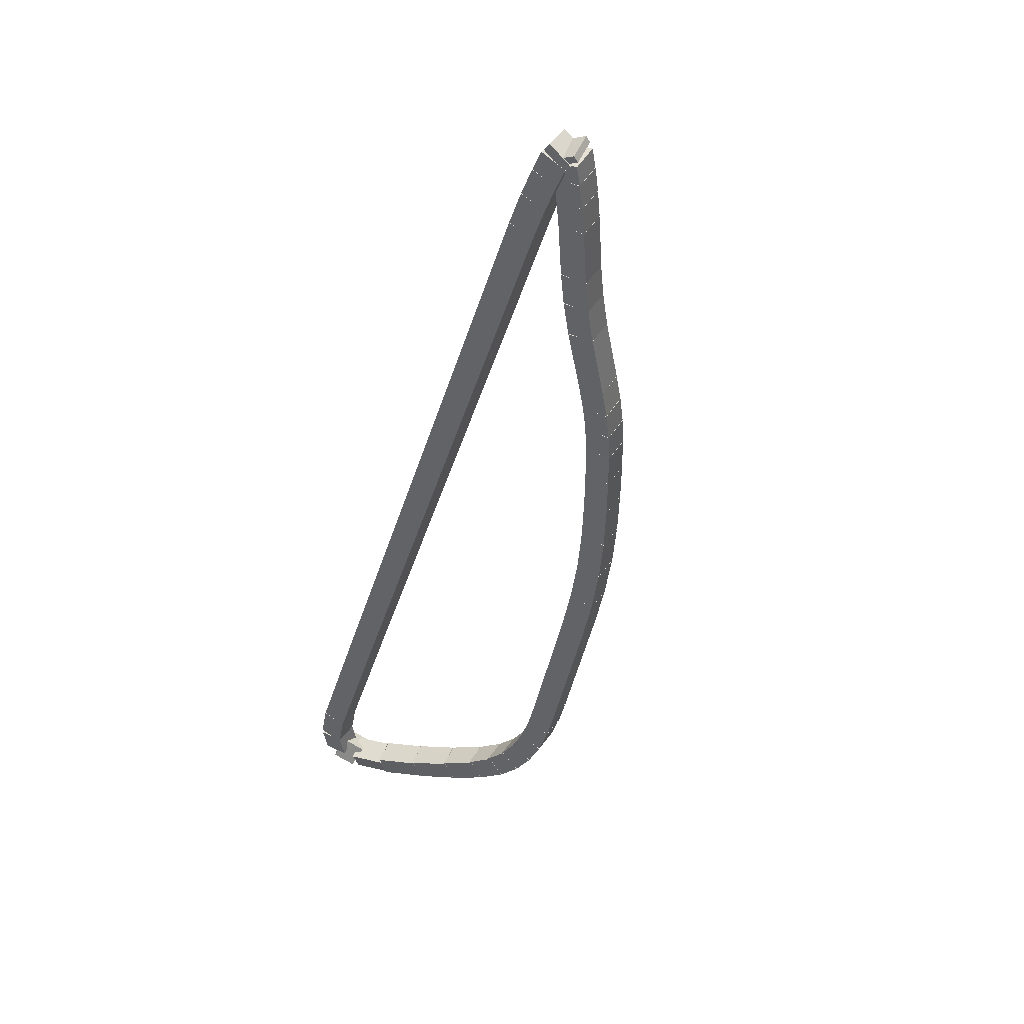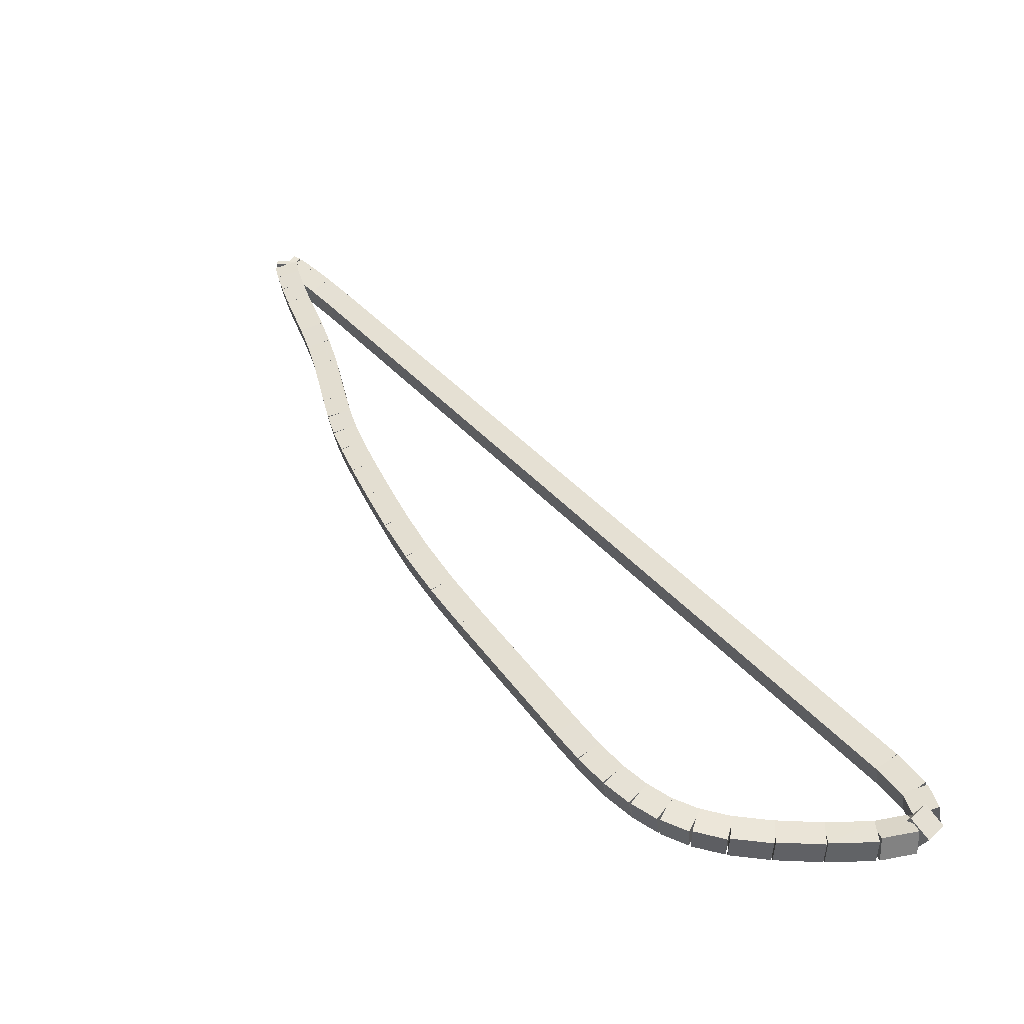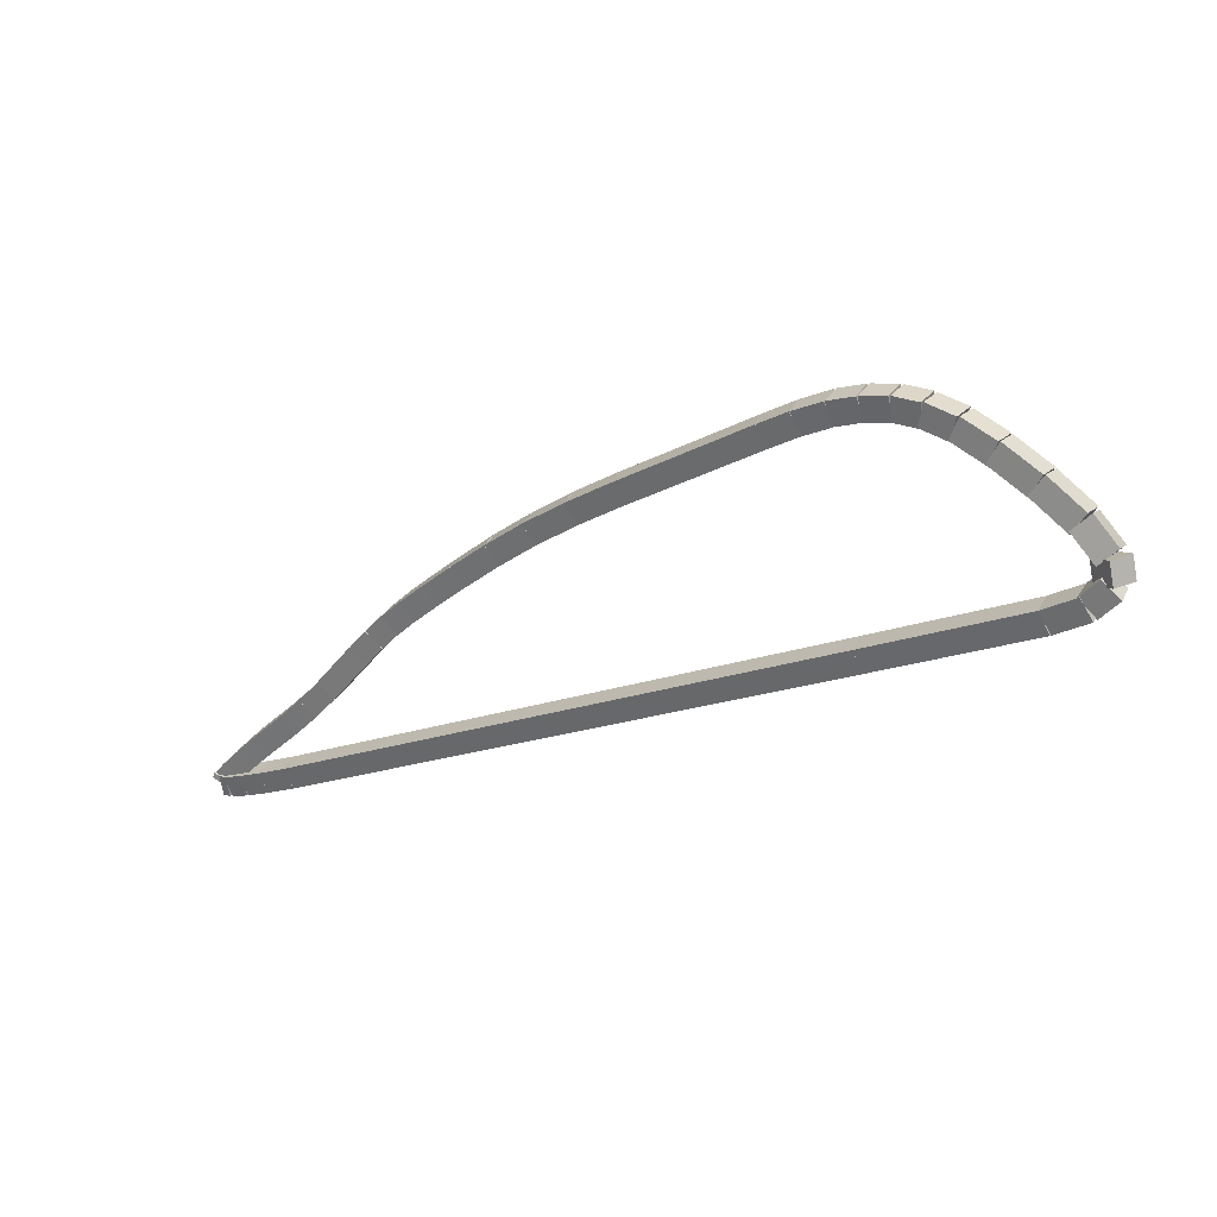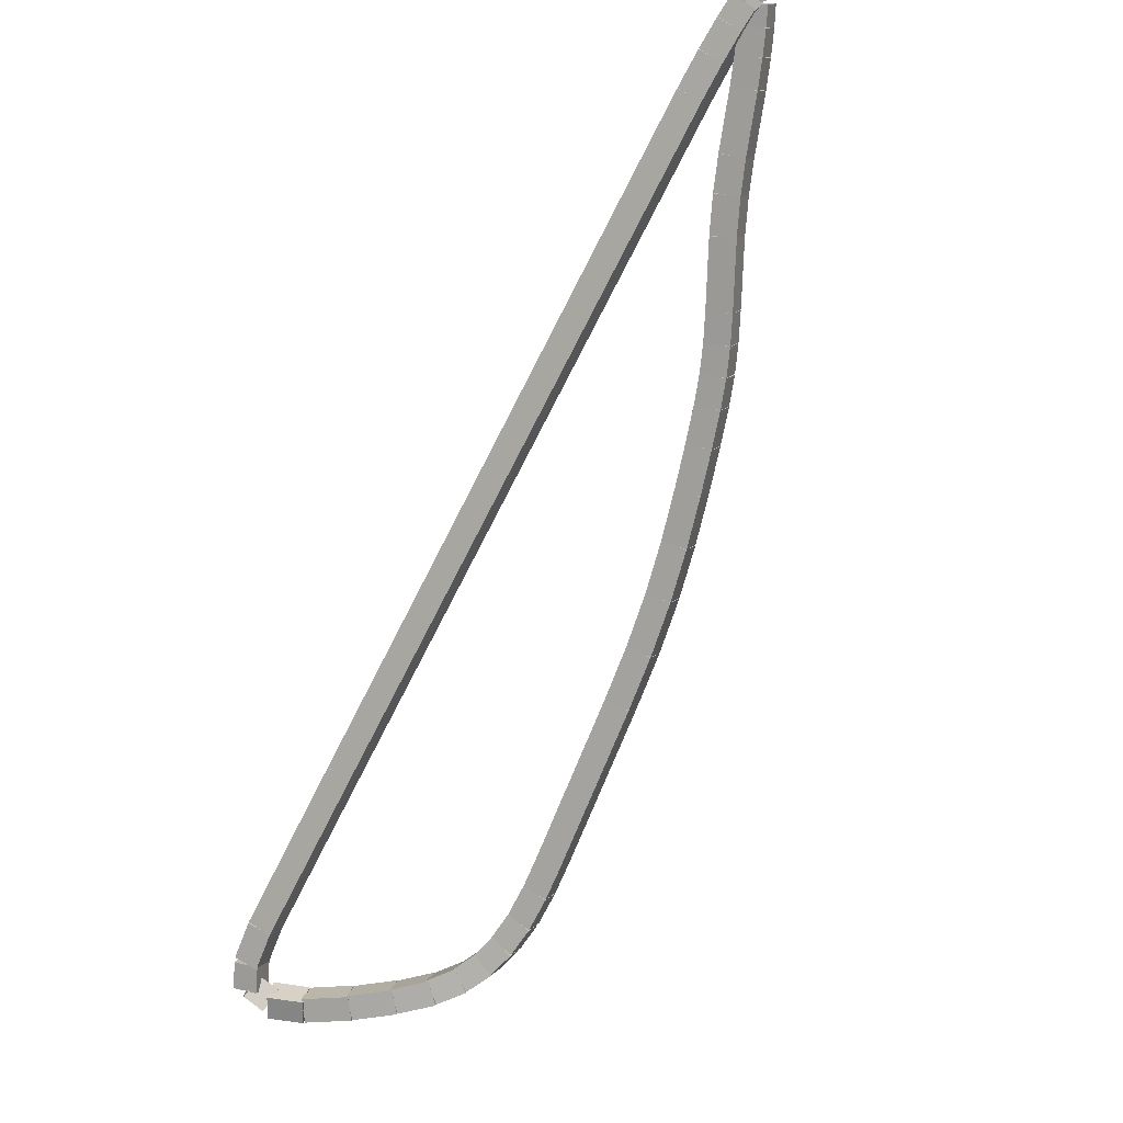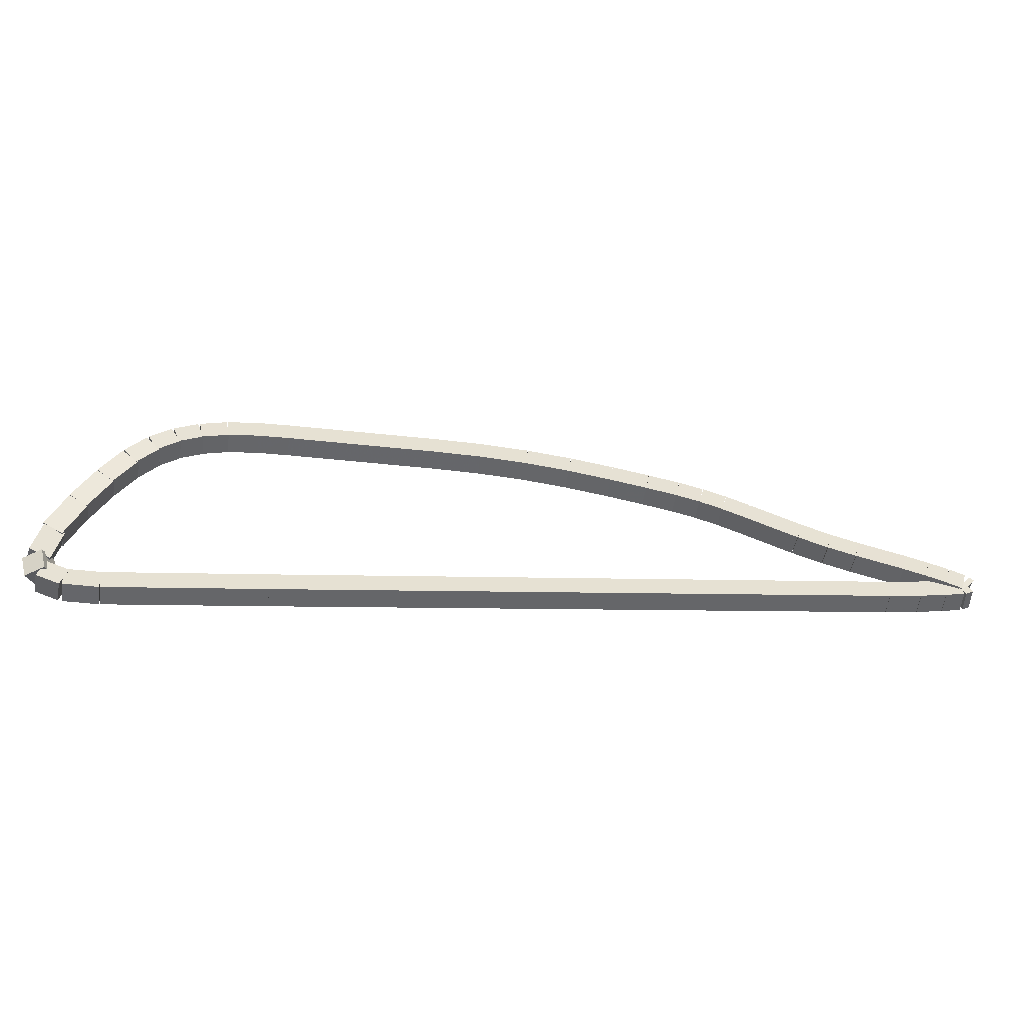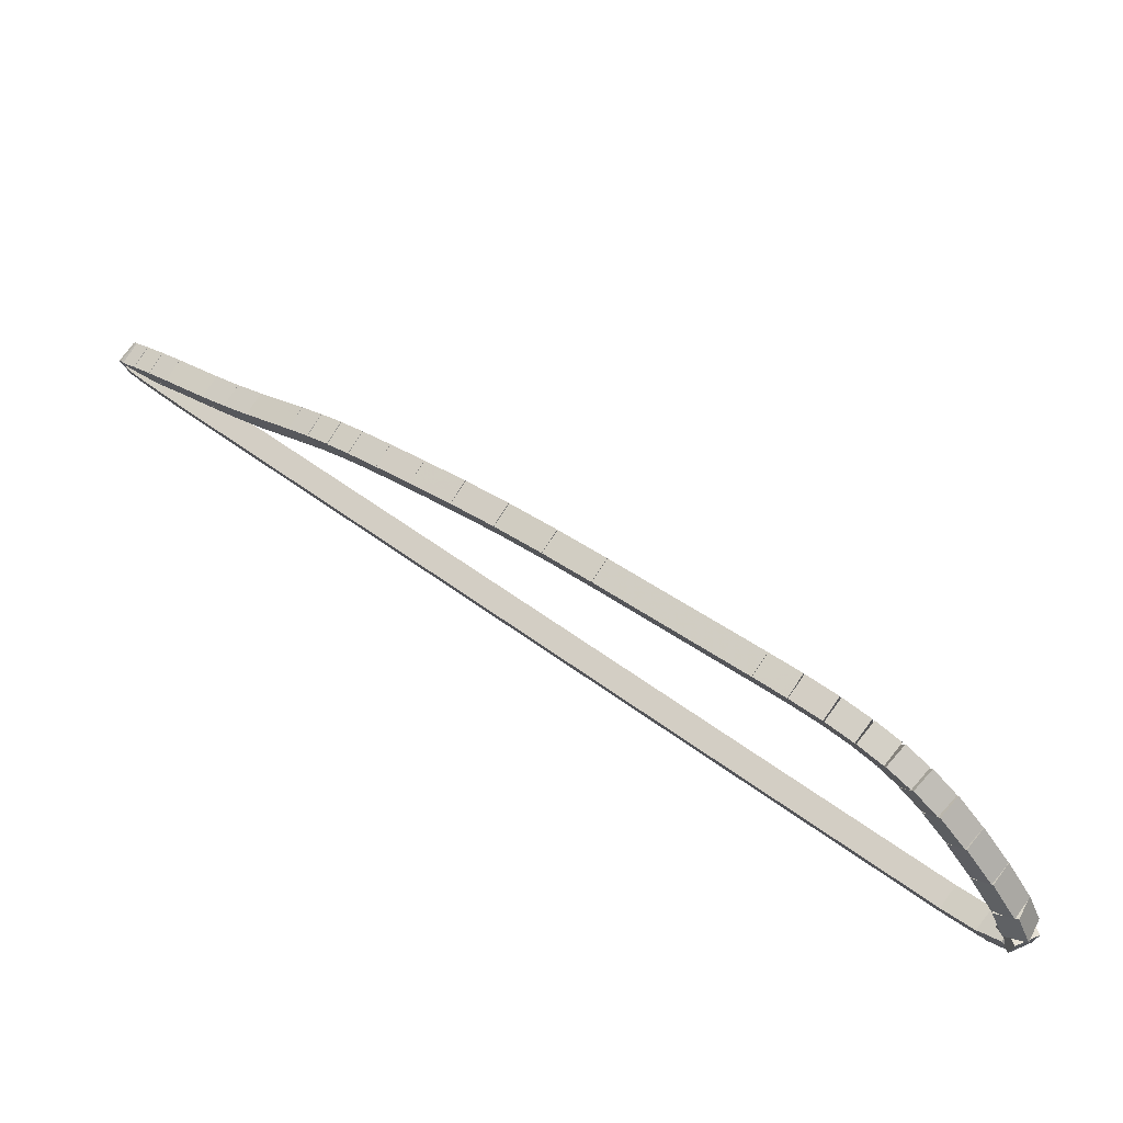
<metadata>
{"format":"obj","ext":"obj","renderer":"f3d","projection":"perspective","resolution":1024,"background":"white","views":[{"elev":2.9,"azim":-107.3,"up":"+Y"},{"elev":-4.5,"azim":41.5,"up":"+Y"},{"elev":-17.7,"azim":3.0,"up":"+Z"},{"elev":-30.6,"azim":-123.4,"up":"+Y"},{"elev":-6.7,"azim":136.2,"up":"+Z"},{"elev":-53.8,"azim":-14.7,"up":"+Y"}]}
</metadata>
<code>
g name
v 12.72 12.1 0.003288
v 12.61 11.94 0.2033
v 12.49 11.77 0.003288
v 12.61 11.94 -0.1967
v 11.04 13.29 1.601e-06
v 10.93 13.13 0.2
v 10.81 12.96 1.601e-06
v 10.93 13.13 -0.2
f 1 2 3 4
f 6 2 1 5
f 5 1 4 8
f 6 5 8 7
f 8 4 3 7
f 7 3 2 6
g name
v 13.08 11.82 0.03996
v 12.95 11.67 0.2393
v 12.84 11.5 0.03996
v 12.97 11.65 -0.1594
v 12.73 12.09 0.003288
v 12.59 11.95 0.2026
v 12.48 11.78 0.003288
v 12.62 11.93 -0.196
f 9 10 11 12
f 14 10 9 13
f 13 9 12 16
f 14 13 16 15
f 16 12 11 15
f 15 11 10 14
g name
v 13.3 11.58 0.1489
v 13.11 11.49 0.3364
v 13.01 11.31 0.1489
v 13.2 11.39 -0.03864
v 13.11 11.79 0.03996
v 12.91 11.71 0.2275
v 12.81 11.53 0.03996
v 13.01 11.61 -0.1476
f 17 18 19 20
f 22 18 17 21
f 21 17 20 24
f 22 21 24 23
f 24 20 19 23
f 23 19 18 22
g name
v 13.31 11.25 0.3767
v 13.17 11.47 0.4811
v 12.93 11.36 0.3767
v 13.07 11.14 0.2723
v 13.35 11.39 0.1489
v 13.2 11.61 0.2533
v 12.96 11.5 0.1489
v 13.11 11.28 0.04451
f 25 26 27 28
f 30 26 25 29
f 29 25 28 32
f 30 29 32 31
f 32 28 27 31
f 31 27 26 30
g name
v 12.93 11.05 0.7025
v 13.04 11.29 0.8225
v 12.83 11.44 0.7025
v 12.73 11.2 0.5825
v 13.17 11.12 0.3767
v 13.27 11.35 0.4967
v 13.07 11.5 0.3767
v 12.96 11.27 0.2567
f 33 34 35 36
f 38 34 33 37
f 37 33 36 40
f 38 37 40 39
f 40 36 35 39
f 39 35 34 38
g name
v 12.52 11.04 1.081
v 12.66 11.24 1.22
v 12.51 11.44 1.081
v 12.37 11.23 0.9426
v 12.89 11.05 0.7025
v 13.03 11.25 0.8413
v 12.88 11.45 0.7025
v 12.74 11.24 0.5637
f 41 42 43 44
f 46 42 41 45
f 45 41 44 48
f 46 45 48 47
f 48 44 43 47
f 47 43 42 46
g name
v 12.13 11.06 1.428
v 12.28 11.25 1.575
v 12.15 11.46 1.428
v 12.01 11.26 1.281
v 12.51 11.04 1.081
v 12.65 11.23 1.229
v 12.53 11.44 1.081
v 12.38 11.24 0.9343
f 49 50 51 52
f 54 50 49 53
f 53 49 52 56
f 54 53 56 55
f 56 52 51 55
f 55 51 50 54
g name
v 11.77 11.1 1.704
v 11.92 11.29 1.86
v 11.83 11.5 1.704
v 11.68 11.32 1.548
v 12.11 11.06 1.428
v 12.27 11.24 1.584
v 12.17 11.45 1.428
v 12.02 11.27 1.272
f 57 58 59 60
f 62 58 57 61
f 61 57 60 64
f 62 61 64 63
f 64 60 59 63
f 63 59 58 62
g name
v 11.45 11.19 1.89
v 11.6 11.35 2.061
v 11.55 11.57 1.89
v 11.4 11.41 1.72
v 11.75 11.11 1.704
v 11.9 11.28 1.875
v 11.85 11.5 1.704
v 11.7 11.33 1.533
f 65 66 67 68
f 70 66 65 69
f 69 65 68 72
f 70 69 72 71
f 72 68 67 71
f 71 67 66 70
g name
v 11.16 11.3 2.01
v 11.3 11.46 2.196
v 11.3 11.68 2.01
v 11.16 11.52 1.825
v 11.43 11.19 1.89
v 11.57 11.35 2.076
v 11.58 11.57 1.89
v 11.43 11.41 1.705
f 73 74 75 76
f 78 74 73 77
f 77 73 76 80
f 78 77 80 79
f 80 76 75 79
f 79 75 74 78
g name
v 10.86 11.46 2.082
v 10.99 11.62 2.277
v 11.04 11.81 2.082
v 10.91 11.66 1.887
v 11.14 11.31 2.01
v 11.27 11.47 2.206
v 11.32 11.67 2.01
v 11.19 11.51 1.815
f 81 82 83 84
f 86 82 81 85
f 85 81 84 88
f 86 85 88 87
f 88 84 83 87
f 87 83 82 86
g name
v 10.55 11.65 2.116
v 10.67 11.81 2.315
v 10.76 11.99 2.116
v 10.64 11.83 1.917
v 10.84 11.47 2.082
v 10.97 11.63 2.281
v 11.06 11.81 2.082
v 10.93 11.65 1.883
f 89 90 91 92
f 94 90 89 93
f 93 89 92 96
f 94 93 96 95
f 96 92 91 95
f 95 91 90 94
g name
v 10.22 11.89 2.114
v 10.33 12.05 2.314
v 10.45 12.21 2.114
v 10.33 12.05 1.914
v 10.54 11.66 2.116
v 10.65 11.82 2.316
v 10.77 11.98 2.116
v 10.66 11.82 1.916
f 97 98 99 100
f 102 98 97 101
f 101 97 100 104
f 102 101 104 103
f 104 100 99 103
f 103 99 98 102
g name
v 9.888 12.14 2.088
v 9.999 12.31 2.288
v 10.13 12.46 2.088
v 10.02 12.29 1.889
v 10.21 11.89 2.114
v 10.32 12.06 2.313
v 10.45 12.21 2.114
v 10.34 12.04 1.914
f 105 106 107 108
f 110 106 105 109
f 109 105 108 112
f 110 109 112 111
f 112 108 107 111
f 111 107 106 110
g name
v 8.375 13.31 1.939
v 8.486 13.48 2.138
v 8.621 13.63 1.939
v 8.511 13.46 1.739
v 9.886 12.14 2.088
v 9.997 12.31 2.288
v 10.13 12.46 2.088
v 10.02 12.29 1.889
f 113 114 115 116
f 118 114 113 117
f 117 113 116 120
f 118 117 120 119
f 120 116 115 119
f 119 115 114 118
g name
v 7.886 13.7 1.88
v 7.996 13.87 2.079
v 8.135 14.01 1.88
v 8.025 13.85 1.681
v 8.374 13.31 1.939
v 8.483 13.48 2.138
v 8.622 13.63 1.939
v 8.513 13.46 1.739
f 121 122 123 124
f 126 122 121 125
f 125 121 124 128
f 126 125 128 127
f 128 124 123 127
f 127 123 122 126
g name
v 7.408 14.1 1.798
v 7.515 14.27 1.997
v 7.663 14.41 1.798
v 7.556 14.23 1.6
v 7.883 13.7 1.88
v 7.991 13.87 2.078
v 8.138 14.01 1.88
v 8.031 13.84 1.681
f 129 130 131 132
f 134 130 129 133
f 133 129 132 136
f 134 133 136 135
f 136 132 131 135
f 135 131 130 134
g name
v 6.971 14.48 1.698
v 7.077 14.65 1.895
v 7.234 14.78 1.698
v 7.129 14.61 1.501
v 7.404 14.1 1.798
v 7.51 14.27 1.995
v 7.667 14.4 1.798
v 7.562 14.23 1.601
f 137 138 139 140
f 142 138 137 141
f 141 137 140 144
f 142 141 144 143
f 144 140 139 143
f 143 139 138 142
g name
v 6.555 14.86 1.581
v 6.659 15.03 1.777
v 6.823 15.15 1.581
v 6.719 14.98 1.385
v 6.968 14.48 1.698
v 7.072 14.66 1.894
v 7.237 14.78 1.698
v 7.133 14.6 1.502
f 145 146 147 148
f 150 146 145 149
f 149 145 148 152
f 150 149 152 151
f 152 148 147 151
f 151 147 146 150
g name
v 6.201 15.18 1.472
v 6.304 15.36 1.667
v 6.473 15.48 1.472
v 6.369 15.3 1.277
v 6.553 14.86 1.581
v 6.656 15.03 1.776
v 6.825 15.15 1.581
v 6.721 14.97 1.386
f 153 154 155 156
f 158 154 153 157
f 157 153 156 160
f 158 157 160 159
f 160 156 155 159
f 159 155 154 158
g name
v 5.907 15.46 1.375
v 6.01 15.64 1.569
v 6.181 15.75 1.375
v 6.078 15.57 1.181
v 6.2 15.18 1.472
v 6.303 15.36 1.667
v 6.474 15.48 1.472
v 6.371 15.3 1.278
f 161 162 163 164
f 166 162 161 165
f 165 161 164 168
f 166 165 168 167
f 168 164 163 167
f 167 163 162 166
g name
v 5.682 15.68 1.288
v 5.783 15.86 1.481
v 5.962 15.97 1.288
v 5.86 15.79 1.096
v 5.904 15.46 1.375
v 6.006 15.64 1.568
v 6.184 15.75 1.375
v 6.082 15.57 1.182
f 169 170 171 172
f 174 170 169 173
f 173 169 172 176
f 174 173 176 175
f 176 172 171 175
f 175 171 170 174
g name
v 5.469 15.9 1.189
v 5.57 16.09 1.378
v 5.758 16.18 1.189
v 5.657 16 0.9987
v 5.677 15.69 1.288
v 5.778 15.87 1.478
v 5.966 15.96 1.288
v 5.865 15.78 1.098
f 177 178 179 180
f 182 178 177 181
f 181 177 180 184
f 182 181 184 183
f 184 180 179 183
f 183 179 178 182
g name
v 5.261 16.13 1.073
v 5.362 16.32 1.26
v 5.558 16.4 1.073
v 5.457 16.21 0.8862
v 5.465 15.91 1.189
v 5.566 16.09 1.376
v 5.762 16.18 1.189
v 5.661 15.99 1.001
f 185 186 187 188
f 190 186 185 189
f 189 185 188 192
f 190 189 192 191
f 192 188 187 191
f 191 187 186 190
g name
v 4.802 16.65 0.8015
v 4.903 16.84 0.9876
v 5.101 16.92 0.8015
v 5 16.73 0.6154
v 5.26 16.13 1.073
v 5.361 16.32 1.259
v 5.559 16.4 1.073
v 5.458 16.21 0.8872
f 193 194 195 196
f 198 194 193 197
f 197 193 196 200
f 198 197 200 199
f 200 196 195 199
f 199 195 194 198
g name
v 4.542 16.93 0.665
v 4.642 17.12 0.8536
v 4.834 17.2 0.665
v 4.733 17.02 0.4764
v 4.805 16.65 0.8015
v 4.906 16.83 0.9901
v 5.098 16.92 0.8015
v 4.997 16.73 0.6129
f 201 202 203 204
f 206 202 201 205
f 205 201 204 208
f 206 205 208 207
f 208 204 203 207
f 207 203 202 206
g name
v 4.291 17.19 0.5524
v 4.392 17.37 0.7435
v 4.577 17.47 0.5524
v 4.475 17.28 0.3614
v 4.545 16.93 0.665
v 4.646 17.11 0.856
v 4.831 17.21 0.665
v 4.729 17.02 0.4739
f 209 210 211 212
f 214 210 209 213
f 213 209 212 216
f 214 213 216 215
f 216 212 211 215
f 215 211 210 214
g name
v 3.847 17.62 0.3765
v 3.949 17.8 0.569
v 4.128 17.91 0.3765
v 4.026 17.73 0.1839
v 4.293 17.18 0.5524
v 4.395 17.36 0.745
v 4.574 17.47 0.5524
v 4.472 17.29 0.3599
f 217 218 219 220
f 222 218 217 221
f 221 217 220 224
f 222 221 224 223
f 224 220 219 223
f 223 219 218 222
g name
v 3.638 17.84 0.2859
v 3.739 18.02 0.4772
v 3.923 18.12 0.2859
v 3.821 17.93 0.09469
v 3.845 17.63 0.3765
v 3.947 17.81 0.5677
v 4.13 17.91 0.3765
v 4.029 17.72 0.1852
f 225 226 227 228
f 230 226 225 229
f 229 225 228 232
f 230 229 232 231
f 232 228 227 231
f 231 227 226 230
g name
v 3.453 18.03 0.198
v 3.554 18.21 0.3877
v 3.743 18.31 0.198
v 3.642 18.12 0.008238
v 3.635 17.84 0.2859
v 3.737 18.02 0.4757
v 3.925 18.11 0.2859
v 3.824 17.93 0.09622
f 233 234 235 236
f 238 234 233 237
f 237 233 236 240
f 238 237 240 239
f 240 236 235 239
f 239 235 234 238
g name
v 3.313 18.18 0.121
v 3.414 18.37 0.3081
v 3.61 18.45 0.121
v 3.509 18.27 -0.06612
v 3.45 18.03 0.198
v 3.551 18.22 0.3851
v 3.746 18.3 0.198
v 3.646 18.11 0.01084
f 241 242 243 244
f 246 242 241 245
f 245 241 244 248
f 246 245 248 247
f 248 244 243 247
f 247 243 242 246
g name
v 3.257 18.28 0.07482
v 3.375 18.48 0.2331
v 3.609 18.47 0.07482
v 3.491 18.26 -0.08345
v 3.285 18.22 0.121
v 3.403 18.43 0.2793
v 3.637 18.41 0.121
v 3.519 18.21 -0.03726
f 249 250 251 252
f 254 250 249 253
f 253 249 252 256
f 254 253 256 255
f 256 252 251 255
f 255 251 250 254
g name
v 3.606 18.51 0.04531
v 3.574 18.3 0.2367
v 3.436 18.15 0.04531
v 3.469 18.35 -0.1461
v 3.518 18.55 0.07482
v 3.485 18.35 0.2662
v 3.348 18.19 0.07482
v 3.381 18.4 -0.1166
f 257 258 259 260
f 262 258 257 261
f 261 257 260 264
f 262 261 264 263
f 264 260 259 263
f 263 259 258 262
g name
v 3.841 18.36 0.02617
v 3.746 18.19 0.2256
v 3.625 18.03 0.02617
v 3.72 18.2 -0.1733
v 3.629 18.5 0.04531
v 3.534 18.32 0.2447
v 3.413 18.16 0.04531
v 3.508 18.34 -0.1541
f 265 266 267 268
f 270 266 265 269
f 269 265 268 272
f 270 269 272 271
f 272 268 267 271
f 271 267 266 270
g name
v 4.131 18.17 0.01043
v 4.027 18 0.2102
v 3.908 17.84 0.01043
v 4.012 18.01 -0.1894
v 3.844 18.36 0.02617
v 3.741 18.19 0.226
v 3.622 18.03 0.02617
v 3.725 18.2 -0.1736
f 273 274 275 276
f 278 274 273 277
f 277 273 276 280
f 278 277 280 279
f 280 276 275 279
f 279 275 274 278
g name
v 4.48 17.93 0.002592
v 4.37 17.76 0.2026
v 4.253 17.6 0.002592
v 4.363 17.76 -0.1974
v 4.133 18.17 0.01043
v 4.023 18 0.2104
v 3.906 17.84 0.01043
v 4.017 18 -0.1895
f 281 282 283 284
f 286 282 281 285
f 285 281 284 288
f 286 285 288 287
f 288 284 283 287
f 287 283 282 286
g name
v 11.04 13.29 1.601e-06
v 10.93 13.13 0.2
v 10.81 12.96 1.601e-06
v 10.93 13.13 -0.2
v 4.482 17.93 0.002592
v 4.367 17.76 0.2026
v 4.251 17.6 0.002592
v 4.366 17.76 -0.1974
f 289 290 291 292
f 294 290 289 293
f 293 289 292 296
f 294 293 296 295
f 296 292 291 295
f 295 291 290 294

</code>
